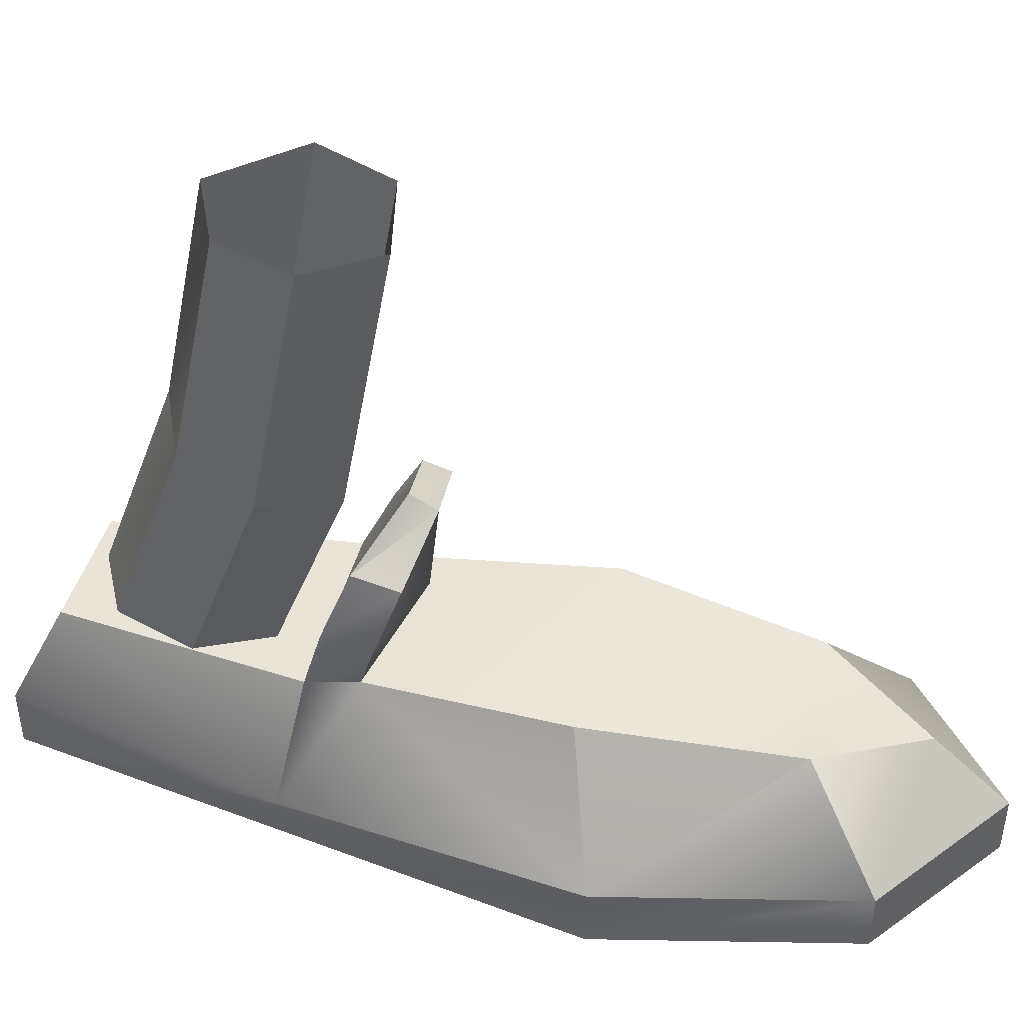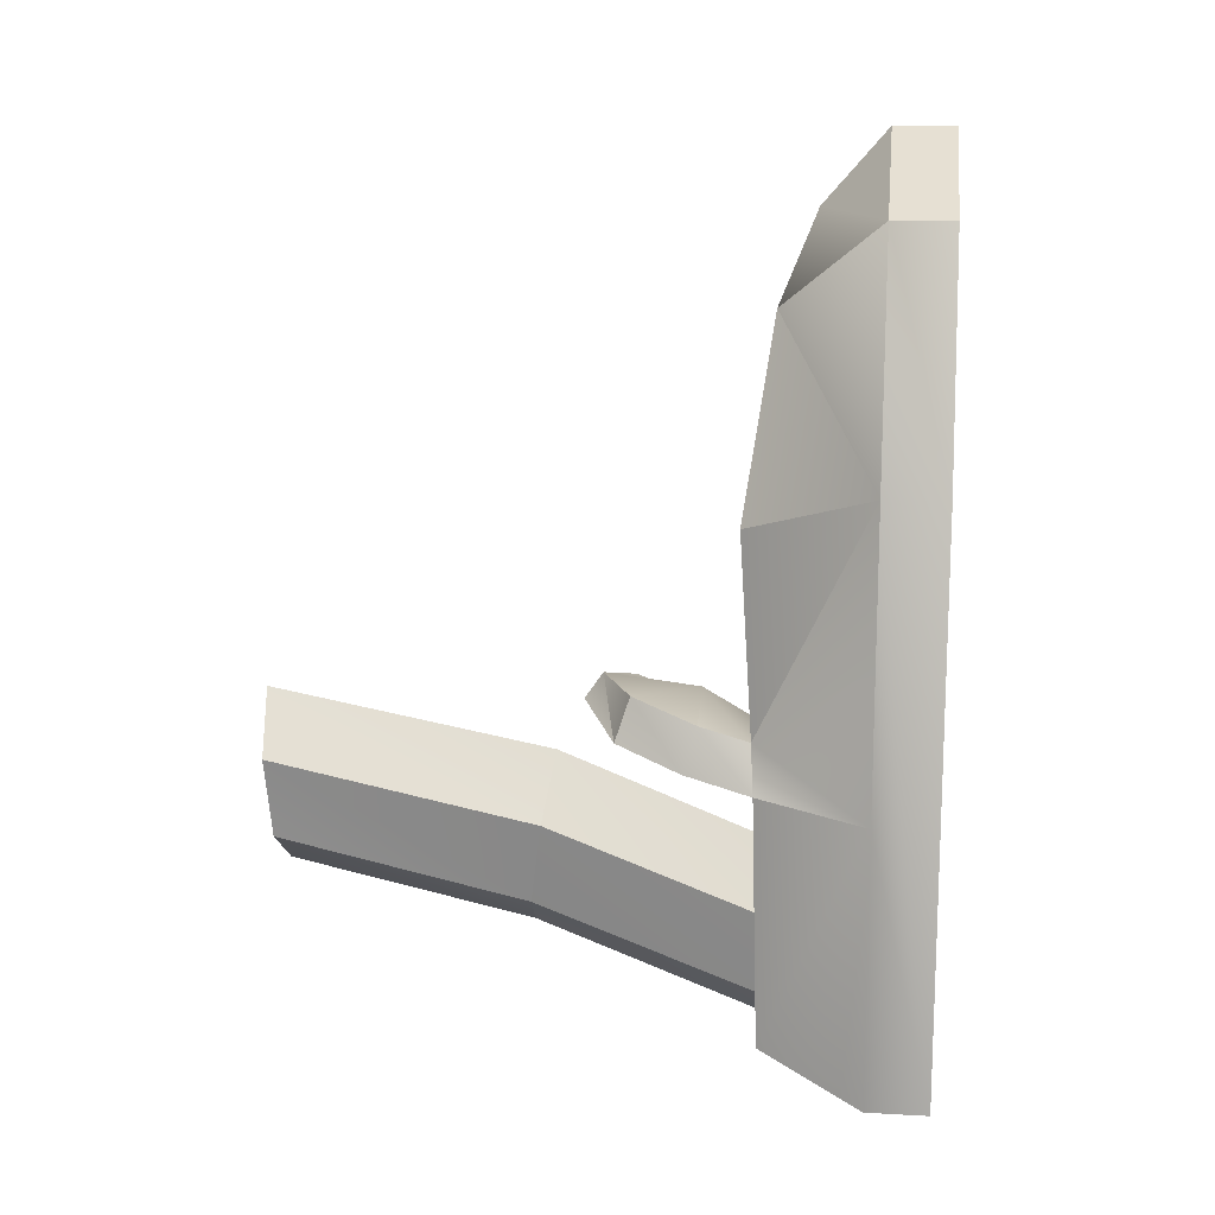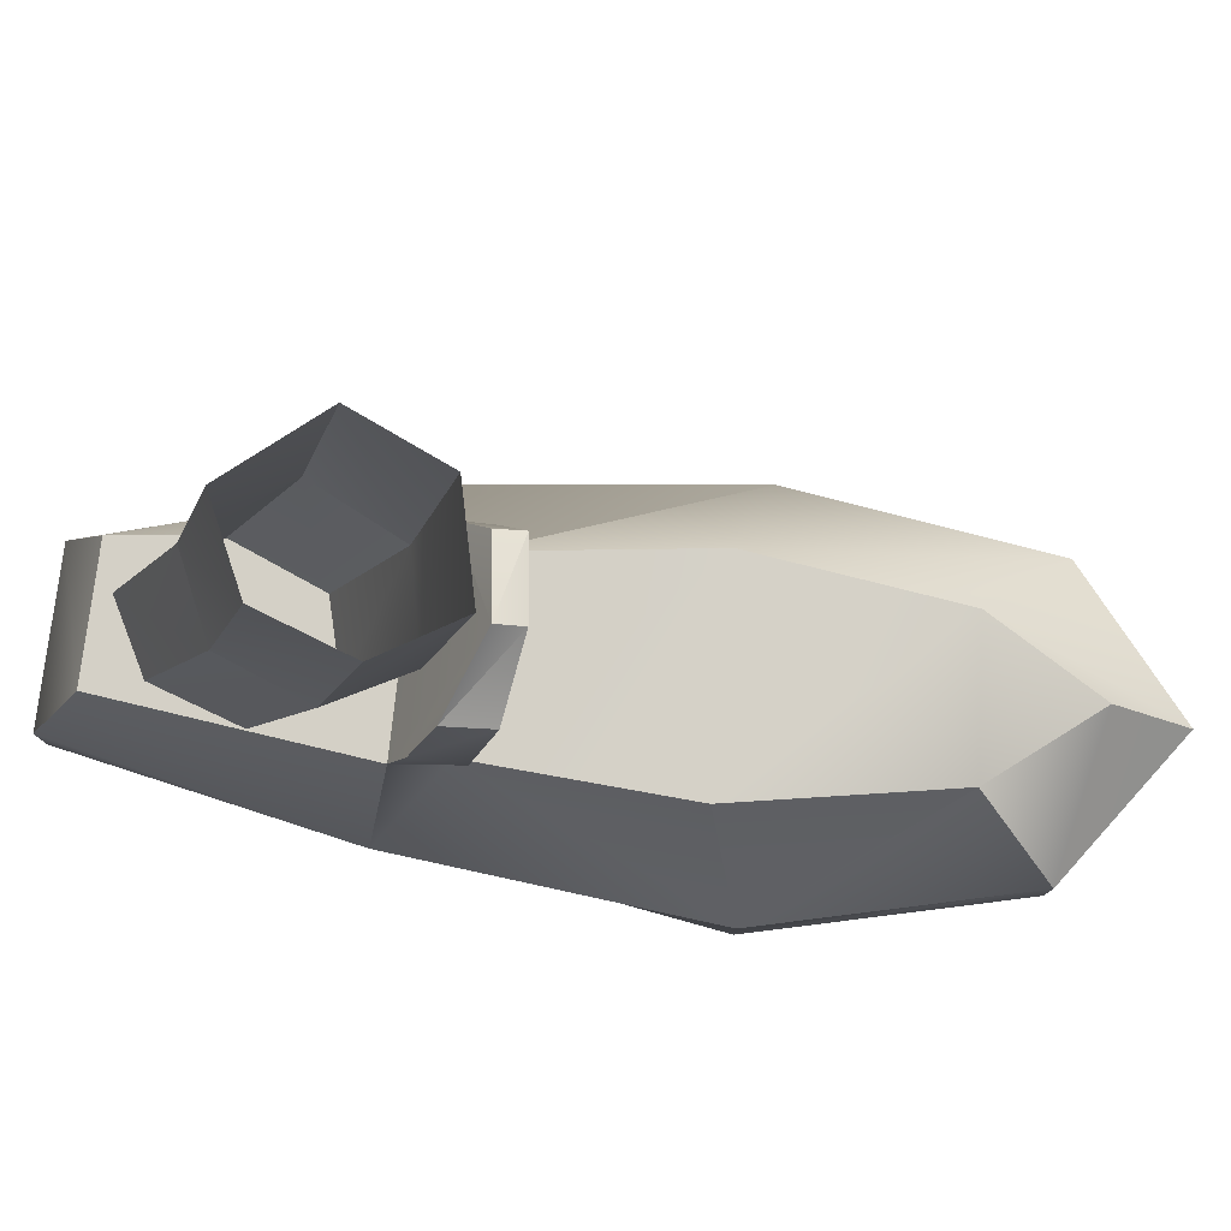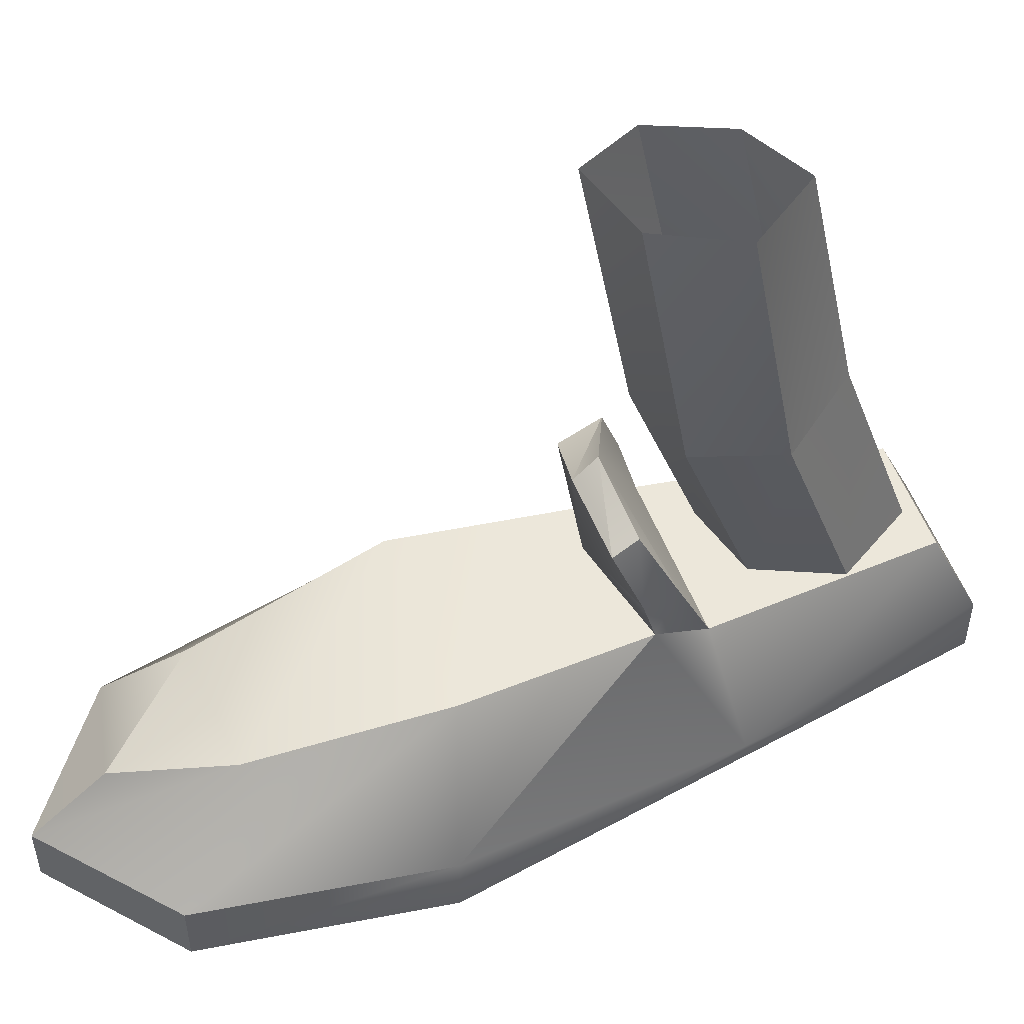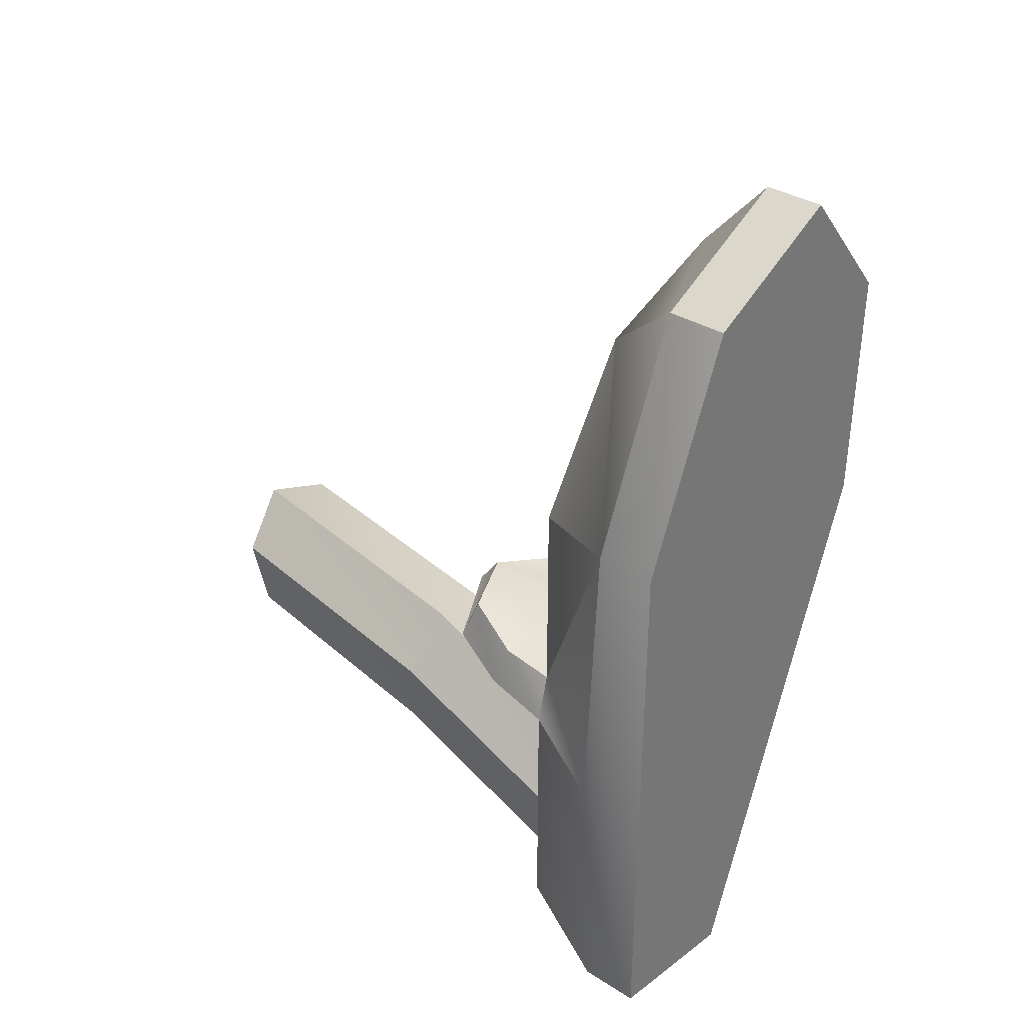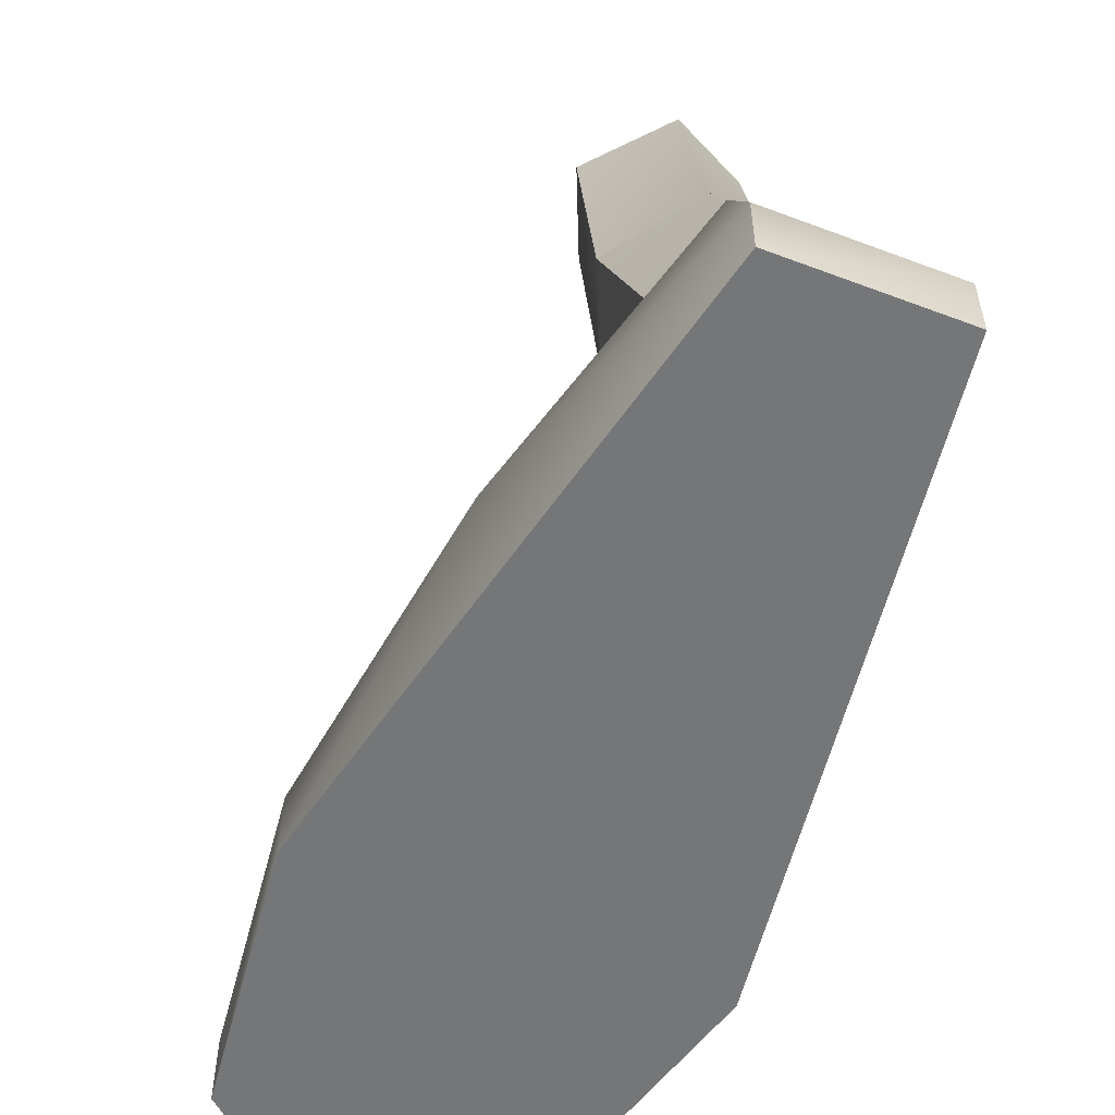
<metadata>
{"format":"obj","ext":"obj","renderer":"f3d","projection":"perspective","resolution":1024,"background":"white","views":[{"elev":44.6,"azim":-66.2,"up":"+Y"},{"elev":14.0,"azim":-83.1,"up":"+Z"},{"elev":79.8,"azim":-74.5,"up":"+Y"},{"elev":50.4,"azim":79.2,"up":"+Y"},{"elev":34.0,"azim":-49.5,"up":"+Z"},{"elev":-56.8,"azim":166.3,"up":"+Y"}]}
</metadata>
<code>
v  0.048 -0.2124 0.0152
v  0.0481 -0.2141 -0.0108
v  0.0511 -0.177 0.0063
v  0.0113 -0.135 0.049
v  0.0117 -0.185 0.0431
v  0.0548 -0.1814 0.0235
v  0.0492 -0.1479 0.0381
v  -0.0268 -0.1528 0.0479
v  0.0073 -0.1258 0.0361
v  -0.0177 -0.1153 0.0166
v  -0.0239 -0.226 -0.025
v  0.0256 -0.1132 0.0002
v  0.0148 -0.2255 -0.0416
v  0.0385 -0.1067 -0.0447
v  0.0263 -0.2232 -0.0869
v  0.0013 -0.1011 -0.0809
v  -0.0069 -0.2211 -0.1234
v  -0.0332 -0.1041 -0.0586
v  -0.0378 -0.222 -0.101
v  -0.0422 -0.1104 -0.0153
v  -0.0458 -0.2241 -0.0572
v  -0.0652 -0.2714 0.1559
v  -0.0652 -0.3039 0.1559
v  -0.0143 -0.2714 0.2778
v  -0.0143 -0.3039 0.2778
v  -0.0652 -0.2714 -0.1476
v  -0.0739 -0.2714 0.0008
v  -0.0486 -0.2179 -0.1243
v  -0.0392 -0.1868 0.0376
v  -0.0436 -0.1795 0.0141
v  -0.0442 -0.2143 0.0041
v  -0.0351 -0.2125 0.0289
v  -0.0328 -0.1455 0.0254
v  0.0452 -0.1422 0.0248
v  0.0105 -0.2193 0.2335
v  0.0607 -0.2373 0.2786
v  0.0807 -0.2183 0.2169
v  -0.0263 -0.2053 0.1323
v  0.0756 -0.2059 0.1145
v  0.0149 -0.2179 -0.1331
v  -0.0158 0.0318 0.0438
v  0.0272 0.033 0.0264
v  0.0394 0.031 -0.0183
v  0.002 0.0271 -0.0531
v  -0.0322 0.0267 -0.0301
v  -0.0406 0.0288 0.0129
v  0.1199 -0.3039 0.1228
v  0.1224 -0.3039 0.2515
v  0.0654 -0.3039 0.3176
v  0.1199 -0.2714 0.1228
v  0.1224 -0.2714 0.2515
v  0.0658 -0.2714 0.3176
v  0.0167 -0.3039 -0.1589
v  0.0167 -0.2714 -0.1589
v  0.0791 -0.2714 -0.0252
v  -0.0652 -0.3039 -0.1476
o piernaDipper_izq
g piernaDipper_izq
f 1 2 3
f 4 5 6
f 4 6 7
f 8 5 4
f 2 9 3
f 10 11 12
f 12 11 13
f 12 13 14
f 14 13 15
f 14 15 16
f 16 15 17
f 16 17 18
f 18 17 19
f 18 19 20
f 20 19 21
f 20 21 10
f 10 21 11
f 22 23 24
f 24 23 25
f 26 27 28
f 29 30 31
f 29 31 32
f 8 33 30
f 8 30 29
f 4 33 8
f 6 3 34
f 6 34 7
f 1 3 6
f 1 6 5
f 29 32 5
f 29 5 8
f 9 2 31
f 9 31 30
f 35 36 37
f 35 37 38
f 38 37 39
f 38 39 32
f 32 39 1
f 32 1 5
f 2 40 28
f 2 28 31
f 31 28 27
f 31 27 32
f 41 10 42
f 42 10 12
f 42 12 43
f 43 12 14
f 43 14 44
f 44 14 16
f 44 16 45
f 45 16 18
f 45 18 46
f 46 18 20
f 46 20 41
f 41 20 10
f 23 47 48
f 23 48 25
f 25 48 49
f 50 1 39
f 50 39 51
f 51 39 37
f 51 37 52
f 52 37 36
f 53 54 55
f 30 33 9
f 56 27 26
f 56 26 53
f 53 26 54
f 53 55 47
f 47 55 50
f 47 50 48
f 48 50 51
f 48 51 49
f 49 51 52
f 27 56 22
f 22 56 23
f 24 25 52
f 52 25 49
f 26 28 54
f 54 28 40
f 4 9 33
f 34 3 9
f 34 9 7
f 7 9 4
f 24 52 36
f 24 36 35
f 55 54 40
f 55 40 2
f 32 27 22
f 32 22 38
f 38 22 35
f 53 47 23
f 22 24 35
f 55 2 1
f 55 1 50
f 53 23 56

</code>
